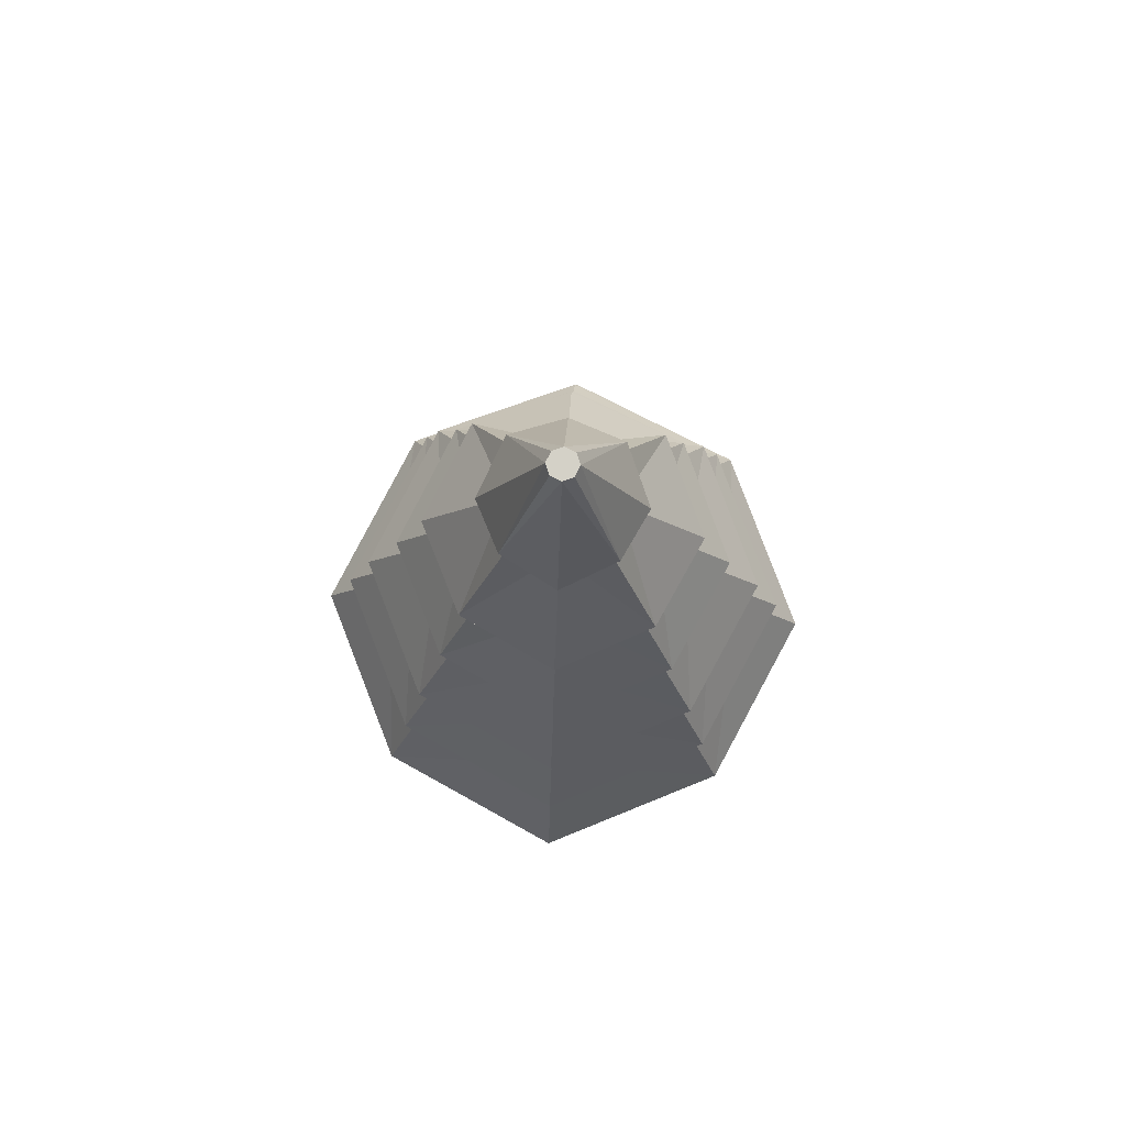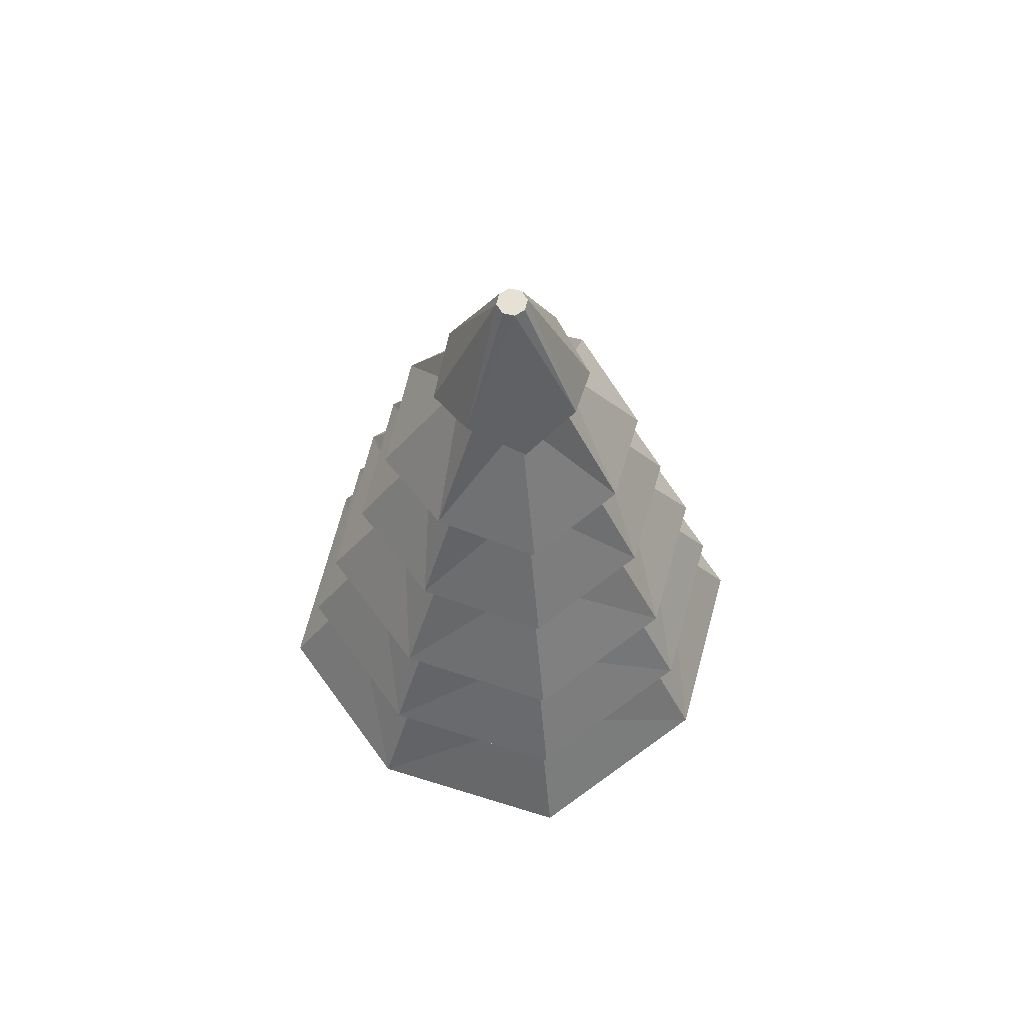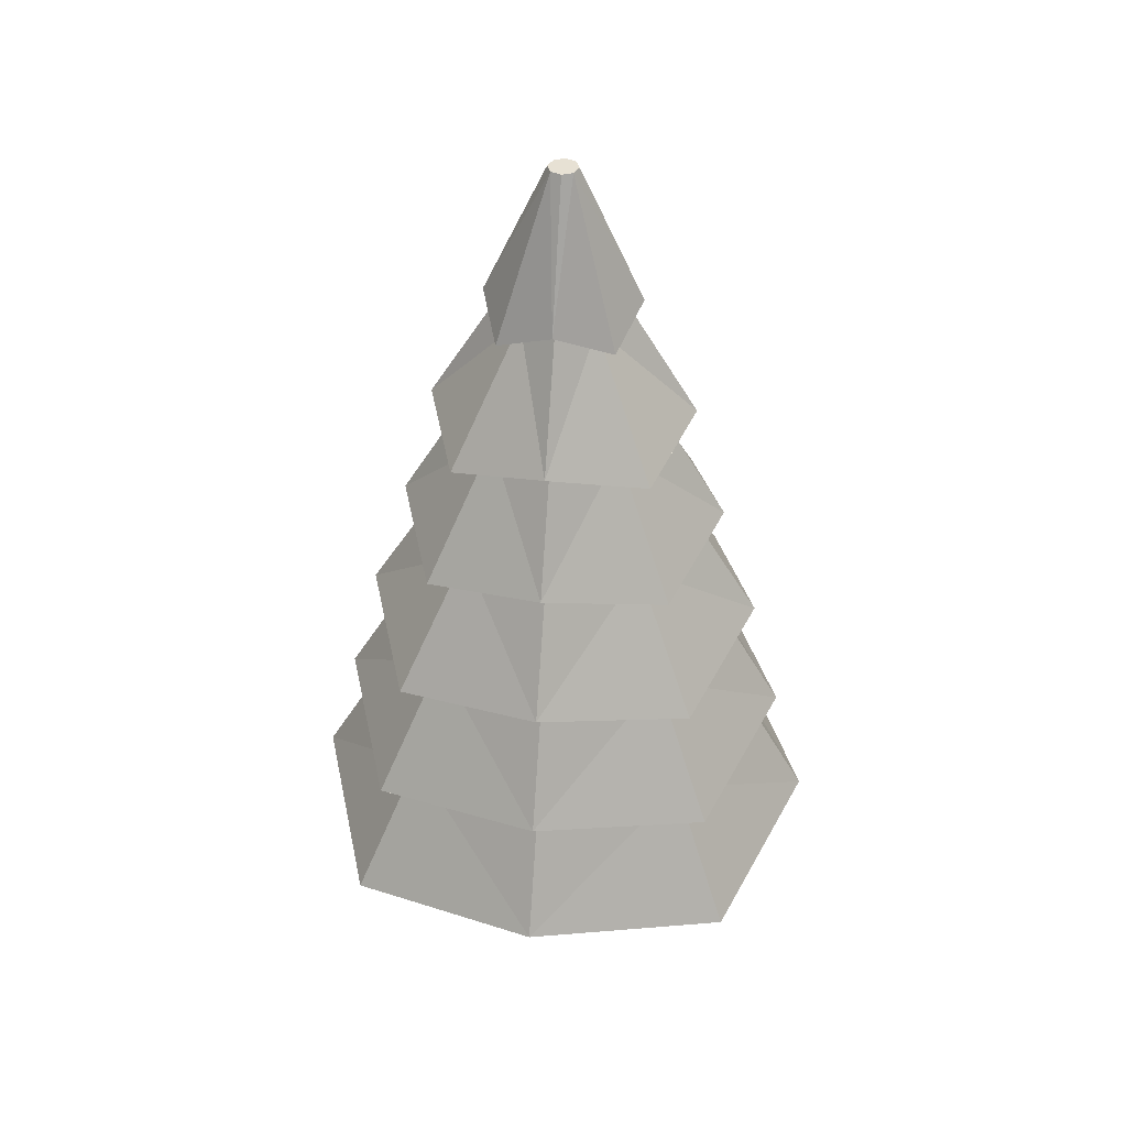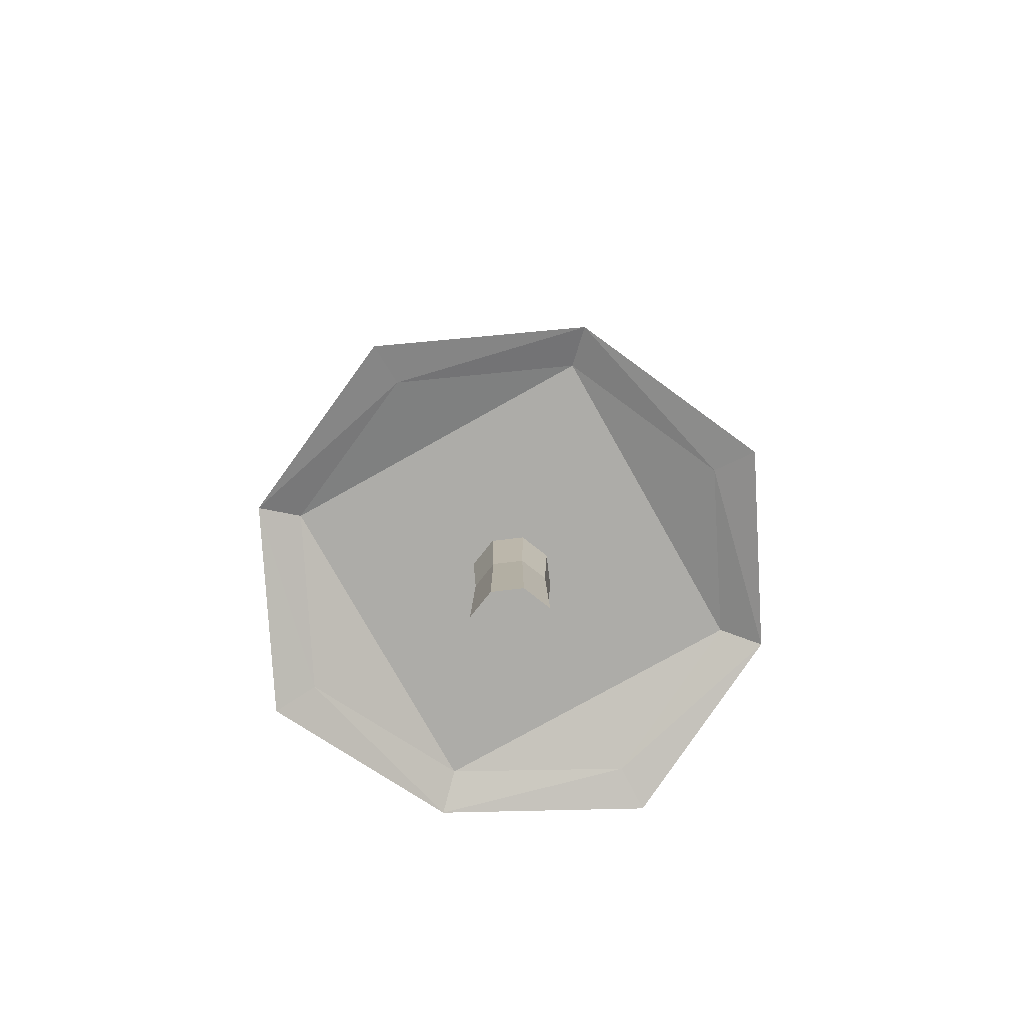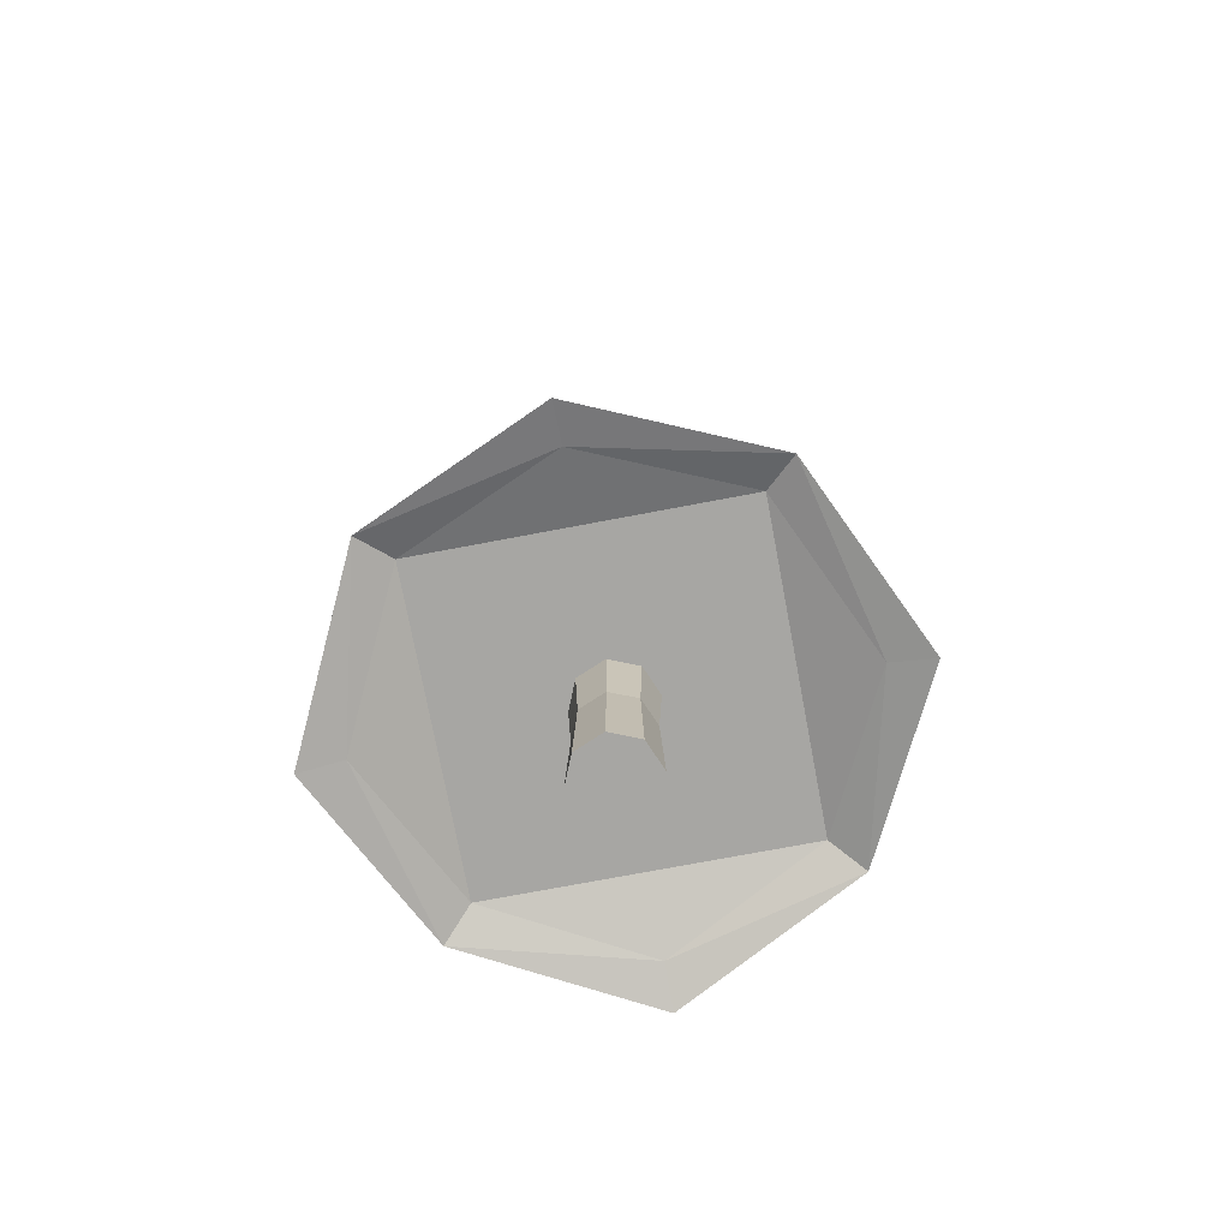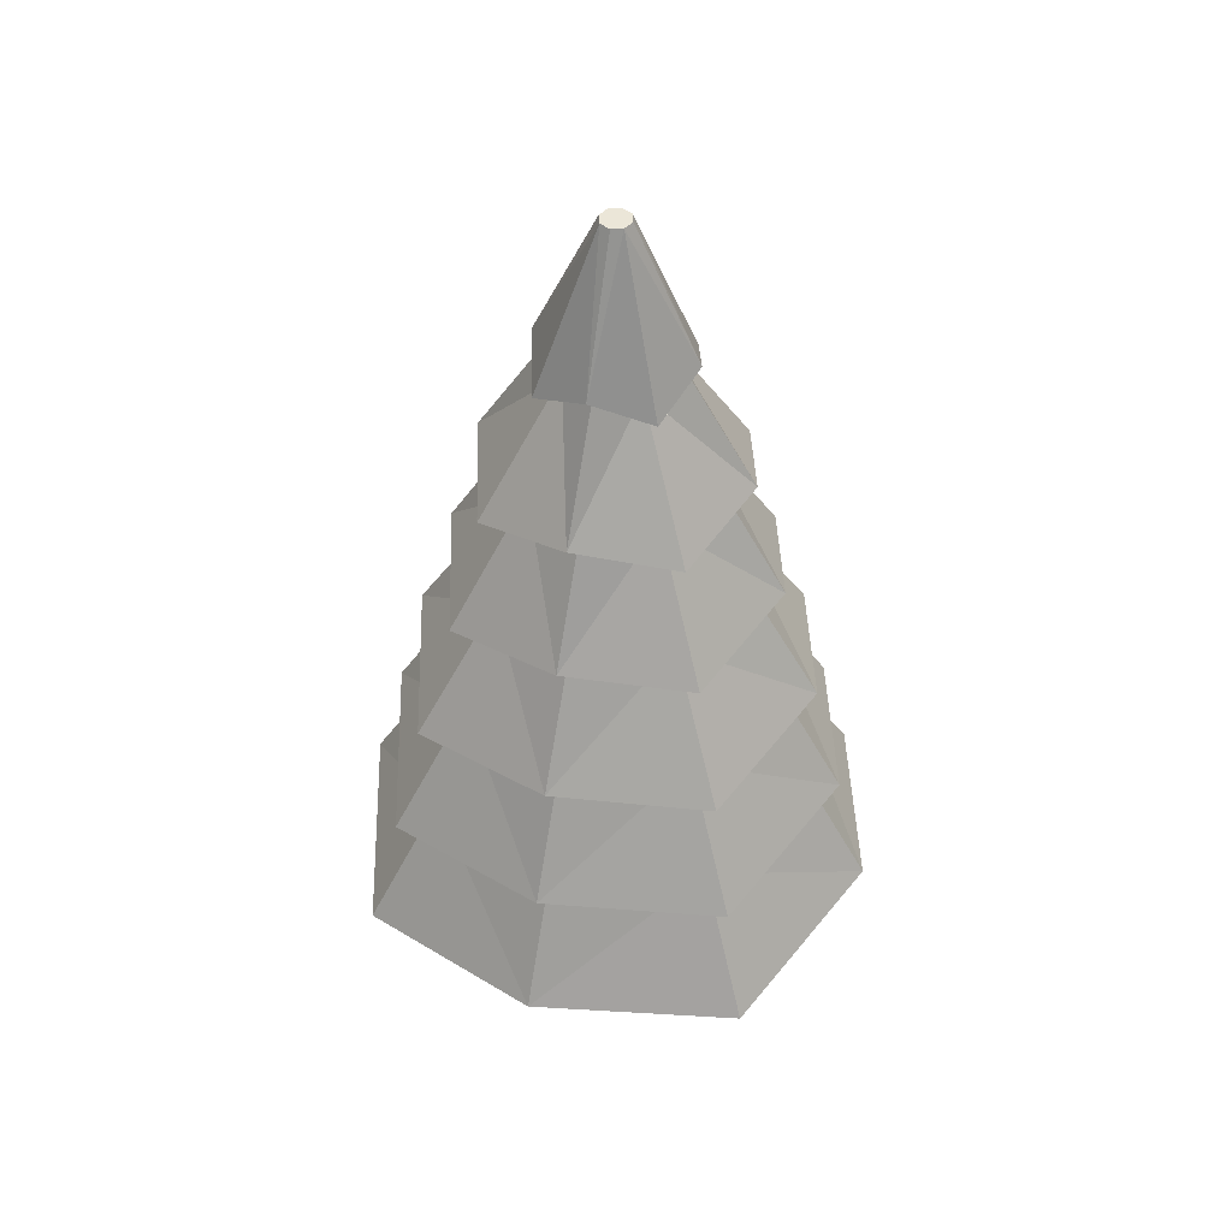
<metadata>
{"format":"obj","ext":"obj","renderer":"f3d","projection":"perspective","resolution":1024,"background":"white","views":[{"elev":79.8,"azim":-86.5,"up":"+Y"},{"elev":65.1,"azim":80.2,"up":"+Y"},{"elev":39.6,"azim":-37.3,"up":"+Y"},{"elev":-76.7,"azim":119.3,"up":"+Y"},{"elev":-74.2,"azim":-169.3,"up":"+Y"},{"elev":46.2,"azim":153.8,"up":"+Y"}]}
</metadata>
<code>
o Cylinder
v 0 -1.176 -1.558
v -0 4 -0.1014
v 1.061 -1 -1.061
v 0.07173 4 -0.07173
v 1.558 -1.176 0
v 0.1014 4 -0
v 1.061 -1 1.061
v 0.07173 4 0.07173
v -0 -1.176 1.558
v -0 4 0.1014
v -1.061 -1 1.061
v -0.07173 4 0.07173
v -1.558 -1.176 -0
v -0.1014 4 -0
v -1.061 -1 -1.061
v -0.07173 4 -0.07173
v 0 -0.3429 -1.316
v 0 0.4905 -1.074
v 0 1.324 -0.8315
v 0 2.157 -0.5894
v -0 2.99 -0.3474
v 0.2366 3.167 -0.2366
v 0.4014 2.333 -0.4014
v 0.5662 1.5 -0.5662
v 0.731 0.6667 -0.731
v 0.8958 -0.1667 -0.8958
v 0.3474 2.99 0
v 0.5894 2.157 0
v 0.8315 1.324 0
v 1.074 0.4905 0
v 1.316 -0.3429 0
v 0.2366 3.167 0.2366
v 0.4014 2.333 0.4014
v 0.5662 1.5 0.5662
v 0.731 0.6667 0.731
v 0.8958 -0.1667 0.8958
v -0 2.99 0.3474
v -0 2.157 0.5894
v -0 1.324 0.8315
v -0 0.4905 1.074
v -0 -0.3429 1.316
v -0.2366 3.167 0.2366
v -0.4014 2.333 0.4014
v -0.5662 1.5 0.5662
v -0.731 0.6667 0.731
v -0.8958 -0.1667 0.8958
v -0.3474 2.99 -0
v -0.5894 2.157 -0
v -0.8315 1.324 -0
v -1.074 0.4905 -0
v -1.316 -0.3429 -0
v -0.2366 3.167 -0.2366
v -0.4014 2.333 -0.4014
v -0.5662 1.5 -0.5662
v -0.731 0.6667 -0.731
v -0.8958 -0.1667 -0.8958
v 0 2.898 -0.5428
v 0.3696 3.074 -0.3696
v 0.5428 2.898 0
v 0.3696 3.074 0.3696
v -0 2.898 0.5428
v -0.3696 3.074 0.3696
v -0.5428 2.898 -0
v -0.3696 3.074 -0.3696
v 0 2.065 -0.9246
v 0.6296 2.241 -0.6296
v 0.9246 2.065 0
v 0.6296 2.241 0.6296
v -0 2.065 0.9246
v -0.6296 2.241 0.6296
v -0.9246 2.065 -0
v -0.6296 2.241 -0.6296
v 0 1.232 -1.149
v 0.7822 1.408 -0.7822
v 1.149 1.232 0
v 0.7822 1.408 0.7822
v -0 1.232 1.149
v -0.7822 1.408 0.7822
v -1.149 1.232 -0
v -0.7822 1.408 -0.7822
v 0 0.3982 -1.412
v 0.9617 0.5744 -0.9617
v 1.412 0.3982 0
v 0.9617 0.5744 0.9617
v -0 0.3982 1.412
v -0.9617 0.5744 0.9617
v -1.412 0.3982 -0
v -0.9617 0.5744 -0.9617
v 0 -0.4351 -1.623
v 1.105 -0.2589 -1.105
v 1.623 -0.4351 0
v 1.105 -0.2589 1.105
v -0 -0.4351 1.623
v -1.105 -0.2589 1.105
v -1.623 -0.4351 -0
v -1.105 -0.2589 -1.105
v 1.261 -1.092 -1.261
v 1.853 -1.268 0
v 1.261 -1.092 1.261
v -0 -1.268 1.853
v -1.261 -1.092 1.261
v -1.853 -1.268 -0
v -1.261 -1.092 -1.261
v 0 -1.268 -1.853
v -0.1761 -1.576 -0.1761
v -0.249 -1.576 -0
v -0 -1.576 -0.249
v 0.1761 -1.576 -0.1761
v 0.249 -1.576 0
v 0.1761 -1.576 0.1761
v -0.1927 -1.032 -0.1927
v -0.1927 -2.335 -0.1927
v -0.2725 -1.032 -0
v -0.2725 -2.335 -0
v -0.1927 -1.032 0.1927
v -0.1927 -2.335 0.1927
v -0 -1.032 0.2725
v -0 -2.335 0.2725
v 0.1927 -1.032 0.1927
v 0.1927 -2.335 0.1927
v 0.2725 -1.032 0
v 0.2725 -2.335 0
v 0.1927 -1.032 -0.1927
v 0.1927 -2.335 -0.1927
v -0 -1.032 -0.2725
v -0 -2.335 -0.2725
v -0.1761 -1.576 0.1761
v -0 -1.576 0.249
f 2 58 57
f 58 6 59
f 6 60 59
f 60 10 61
f 10 62 61
f 62 14 63
f 14 8 6
f 64 2 57
f 14 64 63
f 7 11 15
f 51 103 102
f 50 96 95
f 49 88 87
f 48 80 79
f 47 72 71
f 103 17 104
f 96 18 89
f 88 19 81
f 80 20 73
f 72 21 65
f 101 51 102
f 94 50 95
f 86 49 87
f 78 48 79
f 70 47 71
f 41 101 100
f 40 94 93
f 39 86 85
f 38 78 77
f 37 70 69
f 99 41 100
f 92 40 93
f 84 39 85
f 76 38 77
f 68 37 69
f 31 99 98
f 30 92 91
f 29 84 83
f 28 76 75
f 27 68 67
f 97 31 98
f 90 30 91
f 82 29 83
f 74 28 75
f 66 27 67
f 17 97 104
f 18 90 89
f 19 82 81
f 20 74 73
f 21 66 65
f 47 64 52
f 64 21 52
f 62 47 42
f 37 62 42
f 60 37 32
f 27 60 32
f 58 27 22
f 21 58 22
f 20 66 23
f 66 28 23
f 28 68 33
f 68 38 33
f 38 70 43
f 70 48 43
f 72 20 53
f 48 72 53
f 19 74 24
f 74 29 24
f 29 76 34
f 76 39 34
f 39 78 44
f 78 49 44
f 80 19 54
f 49 80 54
f 18 82 25
f 82 30 25
f 30 84 35
f 84 40 35
f 40 86 45
f 86 50 45
f 88 18 55
f 50 88 55
f 17 90 26
f 90 31 26
f 31 92 36
f 92 41 36
f 41 94 46
f 94 51 46
f 96 17 56
f 51 96 56
f 1 97 3
f 97 5 3
f 5 99 7
f 99 9 7
f 9 101 11
f 101 13 11
f 103 1 15
f 13 103 15
f 2 4 58
f 58 4 6
f 6 8 60
f 60 8 10
f 10 12 62
f 62 12 14
f 6 4 14
f 2 16 14
f 14 12 10
f 10 8 14
f 4 2 14
f 64 16 2
f 14 16 64
f 15 1 3
f 3 5 7
f 7 9 11
f 11 13 15
f 15 3 7
f 51 56 103
f 50 55 96
f 49 54 88
f 48 53 80
f 47 52 72
f 103 56 17
f 96 55 18
f 88 54 19
f 80 53 20
f 72 52 21
f 101 46 51
f 94 45 50
f 86 44 49
f 78 43 48
f 70 42 47
f 41 46 101
f 40 45 94
f 39 44 86
f 38 43 78
f 37 42 70
f 99 36 41
f 92 35 40
f 84 34 39
f 76 33 38
f 68 32 37
f 31 36 99
f 30 35 92
f 29 34 84
f 28 33 76
f 27 32 68
f 97 26 31
f 90 25 30
f 82 24 29
f 74 23 28
f 66 22 27
f 17 26 97
f 18 25 90
f 19 24 82
f 20 23 74
f 21 22 66
f 47 63 64
f 64 57 21
f 62 63 47
f 37 61 62
f 60 61 37
f 27 59 60
f 58 59 27
f 21 57 58
f 20 65 66
f 66 67 28
f 28 67 68
f 68 69 38
f 38 69 70
f 70 71 48
f 72 65 20
f 48 71 72
f 19 73 74
f 74 75 29
f 29 75 76
f 76 77 39
f 39 77 78
f 78 79 49
f 80 73 19
f 49 79 80
f 18 81 82
f 82 83 30
f 30 83 84
f 84 85 40
f 40 85 86
f 86 87 50
f 88 81 18
f 50 87 88
f 17 89 90
f 90 91 31
f 31 91 92
f 92 93 41
f 41 93 94
f 94 95 51
f 96 89 17
f 51 95 96
f 1 104 97
f 97 98 5
f 5 98 99
f 99 100 9
f 9 100 101
f 101 102 13
f 103 104 1
f 13 102 103
f 109 120 122
f 125 108 107
f 110 118 120
f 123 109 108
f 118 127 116
f 121 110 109
f 127 114 116
f 110 117 128
f 105 126 112
f 117 127 128
f 126 108 124
f 106 112 114
f 115 106 127
f 113 117 125
f 105 125 107
f 106 111 105
f 124 109 122
f 120 116 112
f 109 110 120
f 125 123 108
f 110 128 118
f 123 121 109
f 118 128 127
f 121 119 110
f 127 106 114
f 110 119 117
f 105 107 126
f 117 115 127
f 126 107 108
f 106 105 112
f 115 113 106
f 121 123 125
f 125 111 113
f 113 115 117
f 117 119 121
f 121 125 117
f 105 111 125
f 106 113 111
f 124 108 109
f 112 126 124
f 124 122 112
f 120 118 116
f 116 114 112
f 112 122 120

</code>
